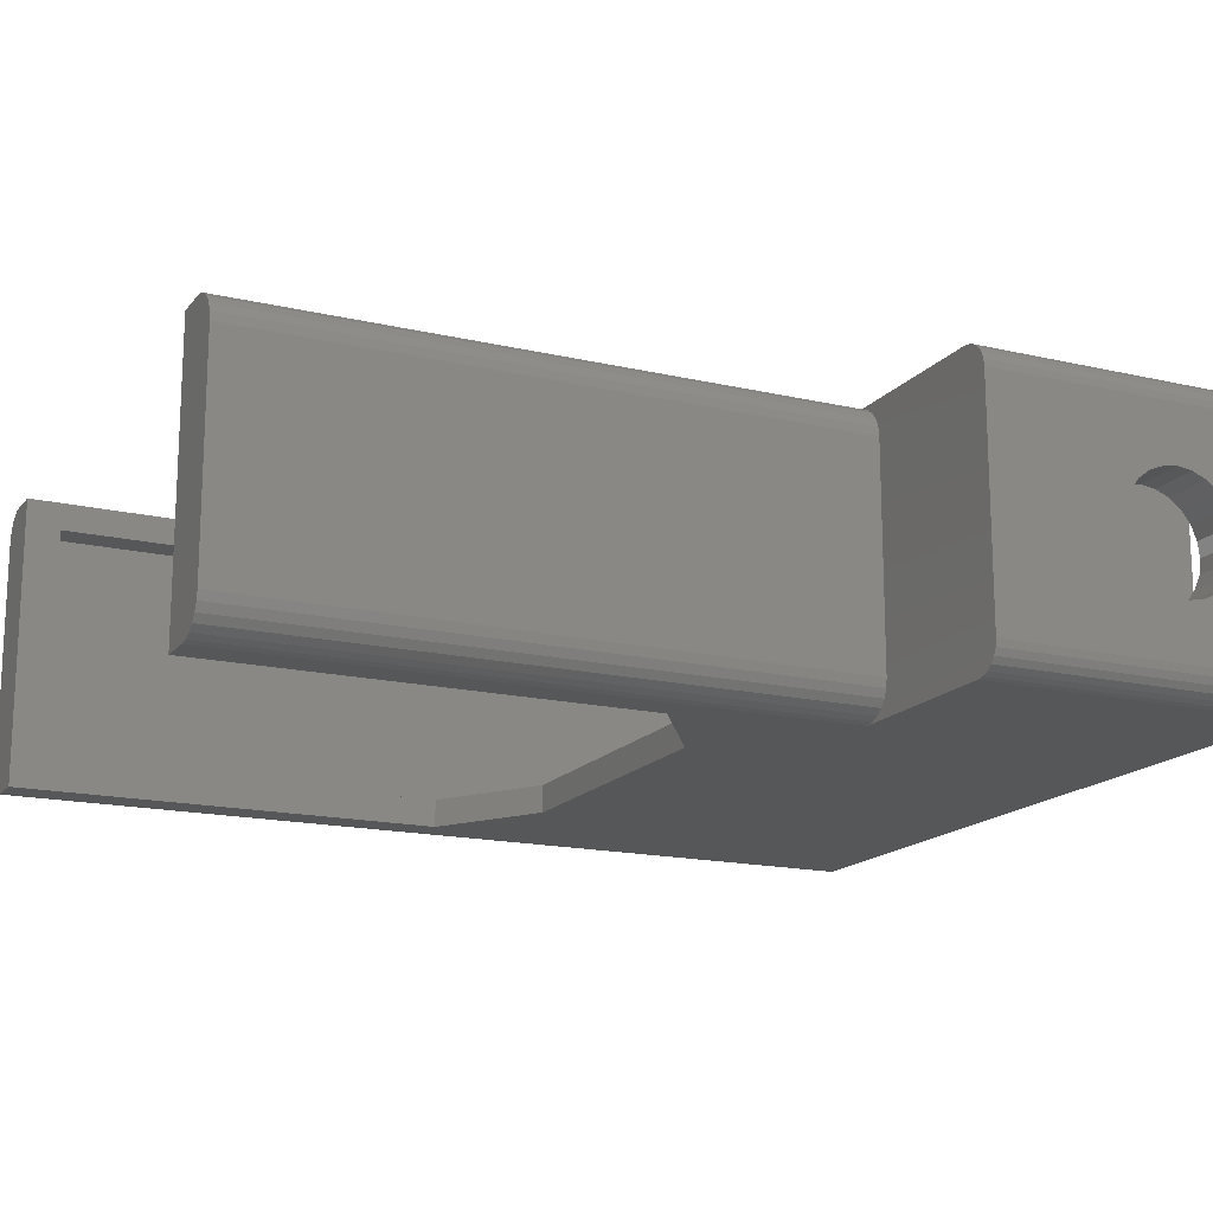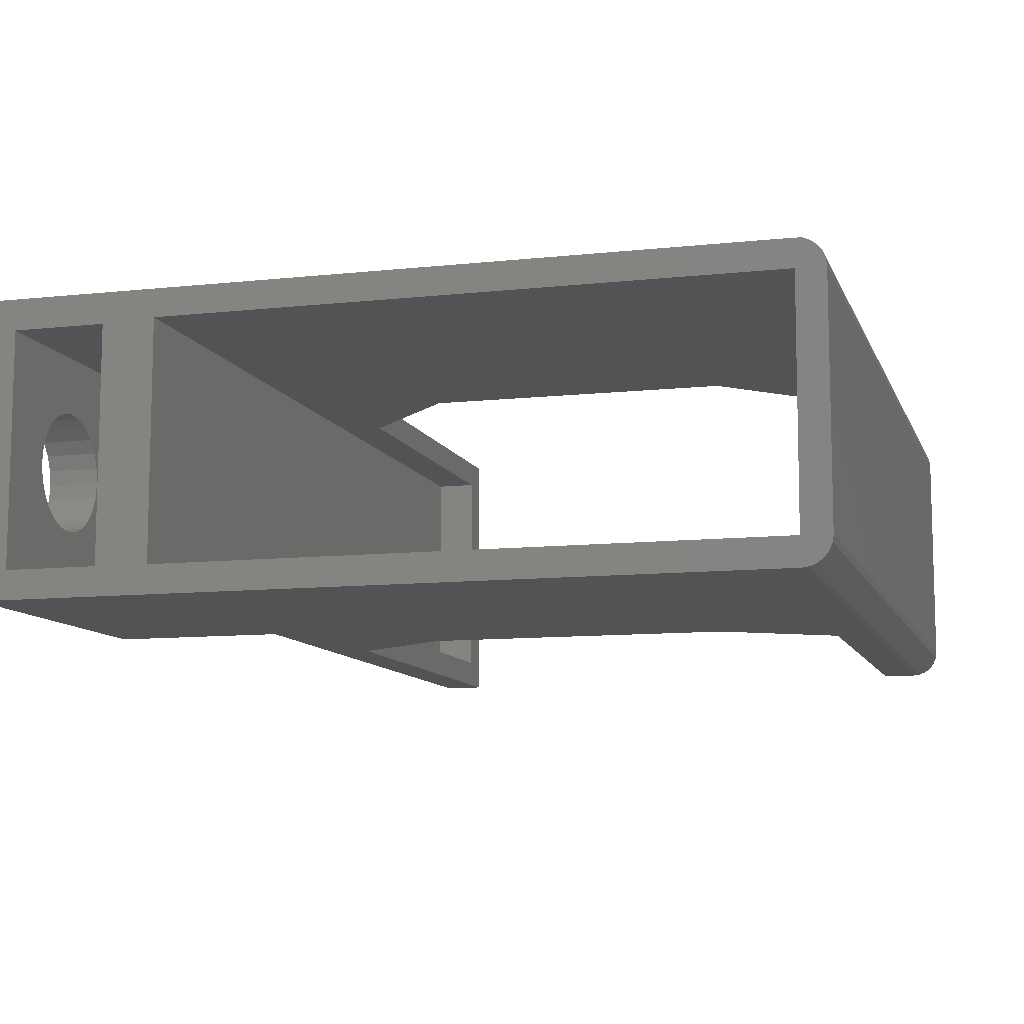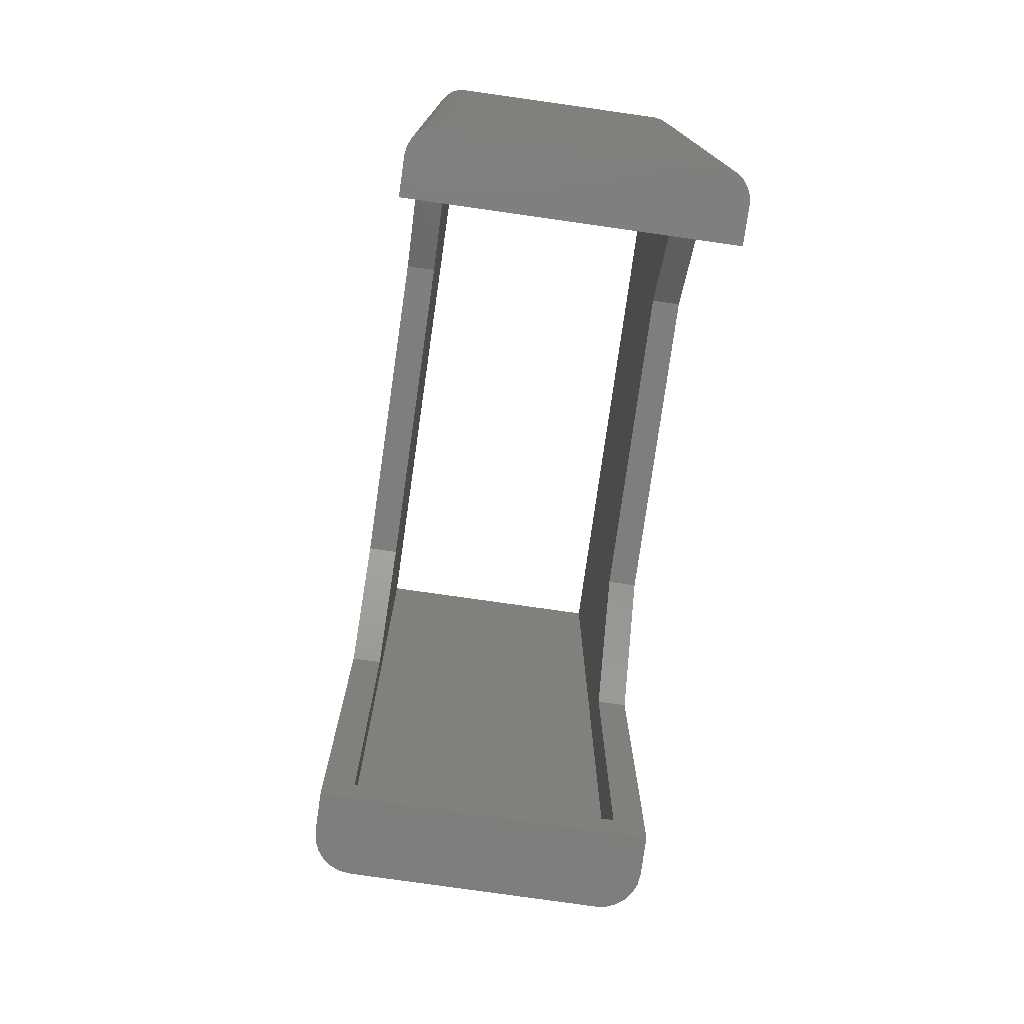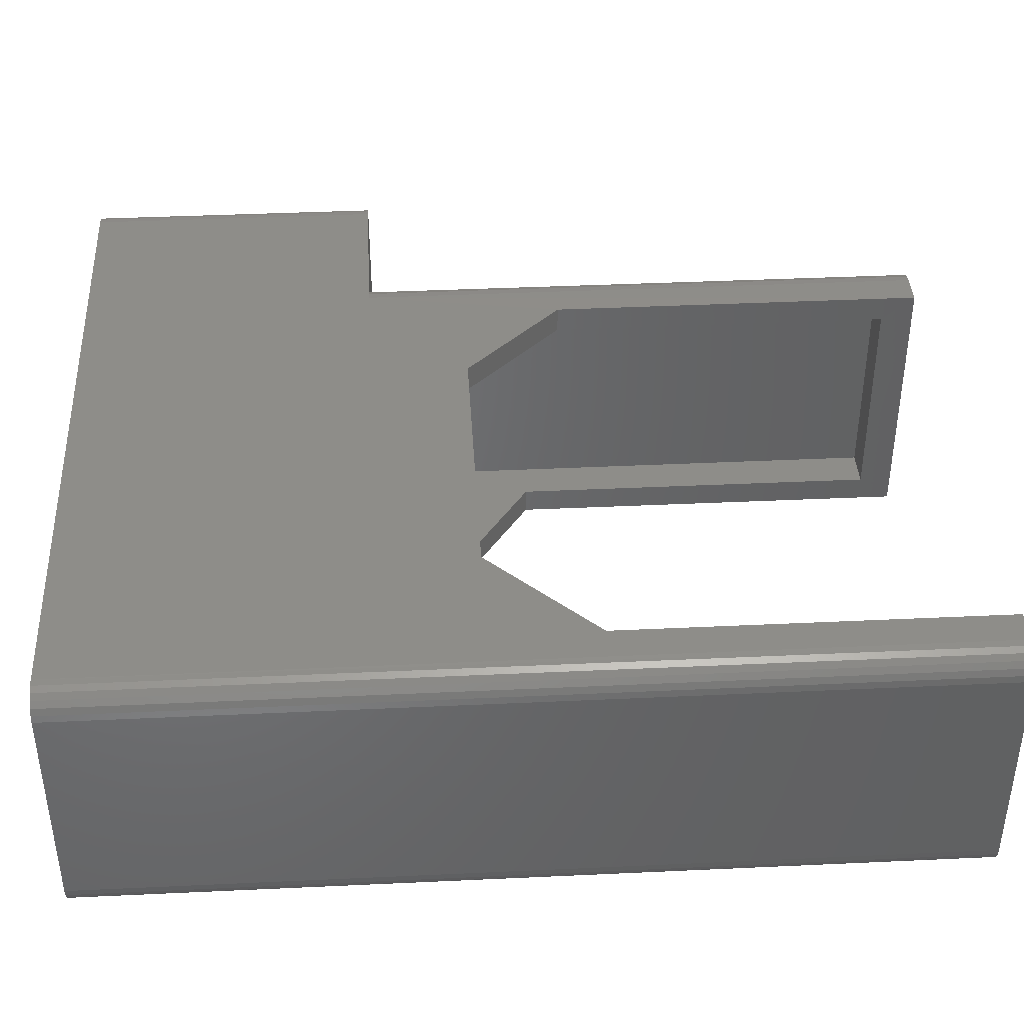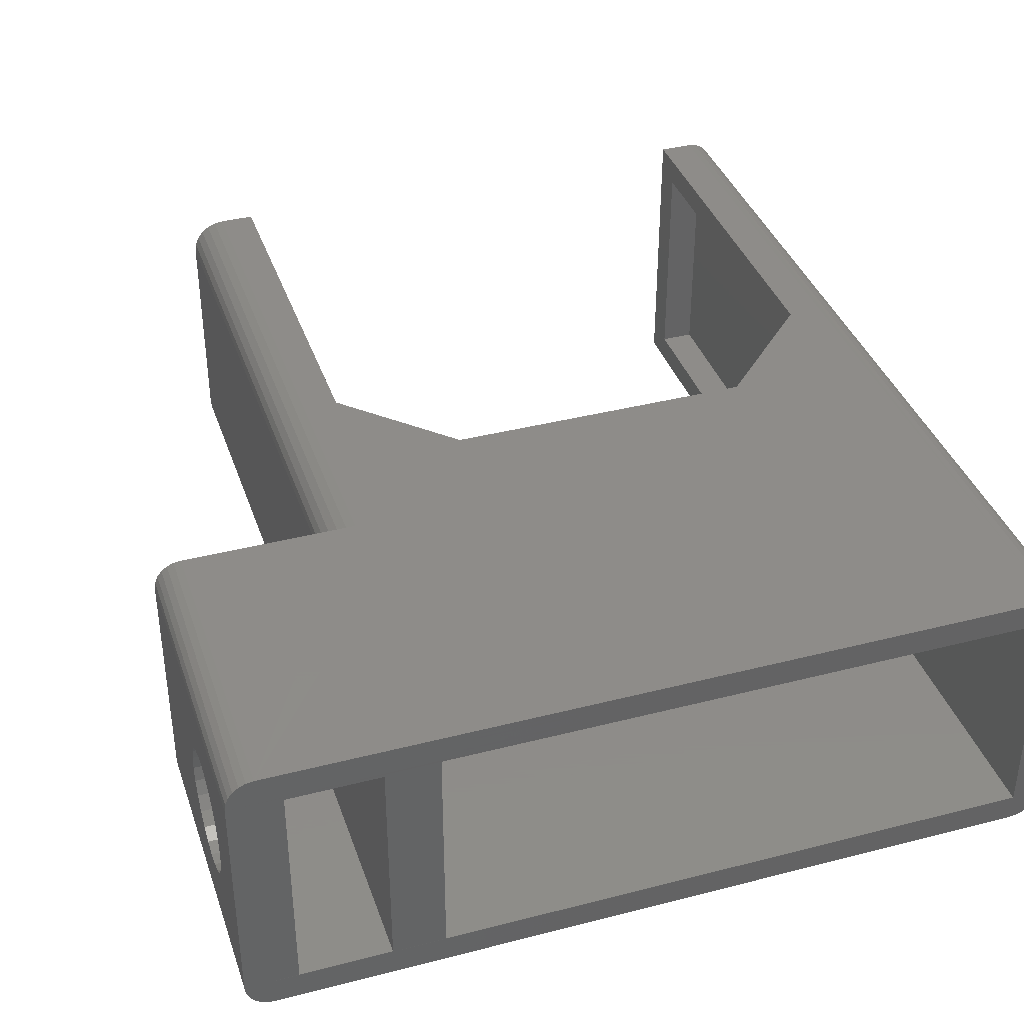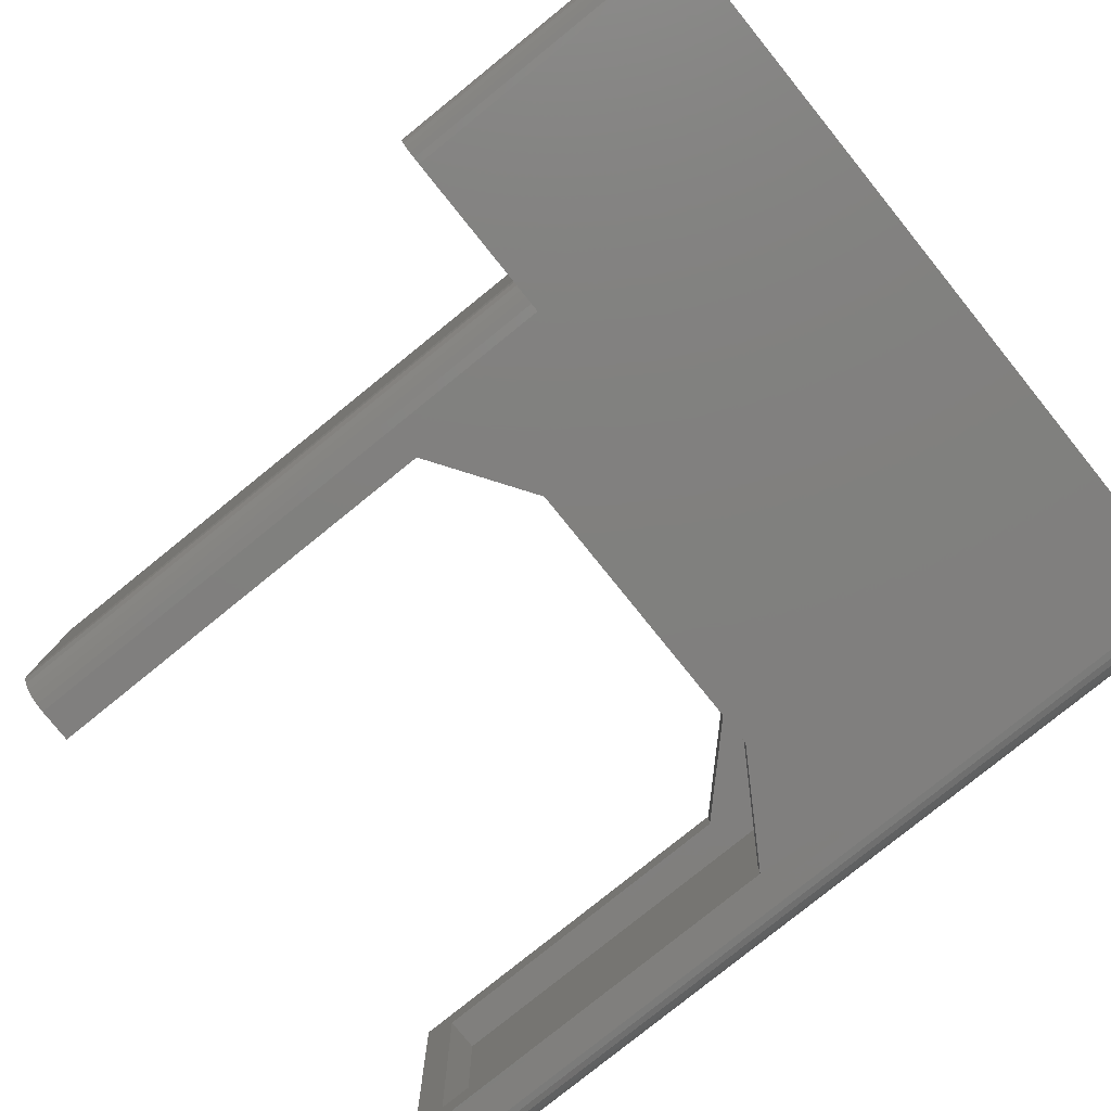
<metadata>
{"format":"stl","ext":"stl","renderer":"f3d","projection":"perspective","resolution":1024,"background":"white","views":[{"elev":-16.4,"azim":64.4,"up":"+Z"},{"elev":-10.0,"azim":-164.2,"up":"+Z"},{"elev":-77.9,"azim":-98.1,"up":"+Y"},{"elev":40.0,"azim":-93.3,"up":"+Z"},{"elev":38.1,"azim":161.9,"up":"+Z"},{"elev":-79.9,"azim":128.9,"up":"+Z"}]}
</metadata>
<code>
# stl→obj: 175 verts, 354 faces
v 48.14 24.7 5.612
v 50.74 17.7 5.61
v 48.14 17.7 5.612
v 50.74 24.7 5.61
v 29.42 24.7 -1.799
v 30.42 -1.8 -1.8
v 29.42 -1.8 -1.8
v 30.43 10.7 -1.8
v 51.44 24.7 -1.8
v 33.63 12.69 -1.8
v 42.45 12.7 -1.8
v 46.46 15.7 -1.8
v 45.45 10.69 -1.8
v 45.45 -1.8 -1.8
v 51.44 15.7 -1.8
v 46.46 -1.8 -1.8
v 50.74 17.7 -0.9904
v 48.14 24.7 -0.9885
v 48.14 17.7 -0.9885
v 50.74 24.7 -0.9904
v 51.65 24.7 -1.773
v 29.29 24.7 -1.782
v 29.22 24.7 -1.772
v 51.84 24.7 -1.693
v 29.02 24.7 -1.692
v 52.01 24.7 -1.566
v 28.86 24.7 -1.565
v 52.13 24.7 -1.4
v 28.73 24.7 -1.399
v 52.21 24.7 -1.207
v 28.65 24.7 -1.206
v 52.24 24.7 -1
v 28.63 24.7 -1.043
v 46.64 24.7 -1
v 46.64 24.7 5.685
v 29.44 24.7 -1
v 28.62 24.7 -0.999
v 29.43 24.7 1.756
v 28.62 24.7 5.685
v 29.42 24.7 5.685
v 28.65 24.7 5.892
v 52.24 24.7 5.685
v 52.21 24.7 5.892
v 28.73 24.7 6.085
v 52.13 24.7 6.085
v 52.01 24.7 6.251
v 28.85 24.7 6.251
v 51.84 24.7 6.378
v 29.02 24.7 6.378
v 51.65 24.7 6.457
v 29.21 24.7 6.458
v 51.44 24.7 6.484
v 29.43 24.7 6.468
v 28.62 -1.799 -1
v 28.62 -1.8 5.685
v 28.65 -1.799 -1.207
v 29.21 -1.8 -1.773
v 29.02 -1.799 -1.693
v 28.85 -1.799 -1.566
v 28.73 -1.799 -1.4
v 50.74 20 3.512
v 52.24 19.73 3.16
v 50.74 19.73 3.16
v 52.24 20 3.512
v 50.74 20.35 3.782
v 52.24 20.35 3.782
v 50.74 20.76 3.952
v 52.24 20.76 3.952
v 47.46 -1.799 -0.8
v 47.46 15.7 5.485
v 47.46 -1.799 5.485
v 47.46 15.7 -0.7999
v 52.24 15.7 -1
v 52.24 19.56 1.87
v 52.24 19.5 2.31
v 52.24 19.73 1.46
v 52.24 20 1.108
v 52.24 20.35 0.8374
v 52.24 20.76 0.6676
v 52.24 21.2 0.6097
v 52.24 21.64 0.6676
v 52.24 22.05 0.8374
v 52.24 22.4 1.108
v 52.24 22.67 1.46
v 52.24 22.84 1.87
v 52.24 22.9 2.31
v 52.24 15.7 5.685
v 52.24 19.56 2.75
v 52.24 21.2 4.01
v 52.24 21.64 3.952
v 52.24 22.05 3.782
v 52.24 22.4 3.512
v 52.24 22.67 3.16
v 52.24 22.84 2.75
v 50.74 21.2 4.01
v 50.74 21.64 3.952
v 50.74 22.05 3.782
v 50.74 22.4 3.512
v 50.74 22.67 3.16
v 50.74 22.84 2.75
v 50.74 22.9 2.31
v 50.74 22.84 1.87
v 50.74 22.67 1.46
v 50.74 22.4 1.108
v 50.74 22.05 0.8374
v 50.74 21.64 0.6676
v 50.74 21.2 0.6096
v 50.74 20.76 0.6676
v 50.74 20.35 0.8374
v 50.74 20 1.108
v 50.74 19.73 1.46
v 50.74 19.56 1.87
v 50.74 19.5 2.31
v 50.74 19.56 2.75
v 51.65 15.7 -1.773
v 46.72 15.7 -1.766
v 51.84 15.7 -1.693
v 46.96 15.7 -1.666
v 52.01 15.7 -1.566
v 47.16 15.7 -1.507
v 52.13 15.7 -1.4
v 47.32 15.7 -1.3
v 52.21 15.7 -1.207
v 47.42 15.7 -1.059
v 47.42 15.7 5.744
v 52.21 15.7 5.892
v 47.32 15.7 5.985
v 52.13 15.7 6.085
v 47.17 15.7 6.192
v 52.01 15.7 6.25
v 46.96 15.7 6.351
v 51.84 15.7 6.377
v 46.72 15.7 6.451
v 51.65 15.7 6.457
v 46.46 15.7 6.485
v 51.44 15.7 6.484
v 28.65 -1.8 5.892
v 28.73 -1.8 6.085
v 30.42 -0.8 -1
v 30.42 -1.8 6.485
v 30.43 10.7 -1
v 30.42 -0.8 5.685
v 30.42 9.498 6.473
v 30.42 9.5 5.683
v 28.85 -1.8 6.251
v 29.02 -1.8 6.378
v 29.21 -1.8 6.458
v 46.66 -0.8 5.685
v 46.66 -0.8 -1
v 42.46 12.7 5.686
v 33.62 12.7 6.472
v 33.62 12.7 5.682
v 42.46 12.7 6.476
v 42.45 12.7 -1
v 33.63 12.69 -1
v 29.42 -0.8 5.685
v 29.42 -0.8 -1
v 29.42 -1.8 6.485
v 45.45 -0.8 -1
v 45.46 -0.7999 5.685
v 46.72 -1.8 -1.766
v 45.46 -1.8 6.485
v 46.96 -1.799 -1.666
v 47.17 -1.799 -1.507
v 47.33 -1.799 -1.3
v 47.43 -1.799 -1.059
v 47.43 -1.799 5.744
v 47.33 -1.799 5.985
v 47.17 -1.799 6.192
v 46.96 -1.799 6.351
v 46.72 -1.8 6.451
v 46.46 -1.8 6.485
v 45.45 10.69 -1
v 45.46 9.7 5.686
v 45.46 9.7 6.476
f 1 2 3
f 2 1 4
f 5 6 7
f 6 5 8
f 8 5 9
f 8 9 10
f 10 9 11
f 11 9 12
f 11 12 13
f 13 12 14
f 12 9 15
f 16 14 12
f 17 18 19
f 18 17 20
f 18 3 19
f 3 18 1
f 5 21 9
f 21 5 22
f 21 22 23
f 21 23 24
f 24 23 25
f 24 25 26
f 26 25 27
f 26 27 28
f 28 27 29
f 28 29 30
f 30 29 31
f 30 31 32
f 32 31 33
f 32 33 34
f 32 34 18
f 18 34 35
f 32 18 20
f 18 35 1
f 33 36 34
f 36 33 37
f 36 37 38
f 38 37 39
f 38 39 40
f 40 39 35
f 35 39 41
f 35 41 42
f 42 41 43
f 43 41 44
f 43 44 45
f 45 44 46
f 46 44 47
f 46 47 48
f 48 47 49
f 48 49 50
f 50 49 51
f 50 51 52
f 52 51 53
f 20 42 32
f 42 20 4
f 42 4 1
f 42 1 35
f 39 54 55
f 54 39 37
f 37 56 54
f 56 37 31
f 31 37 33
f 23 7 57
f 7 23 22
f 7 22 5
f 25 57 58
f 57 25 23
f 27 58 59
f 58 27 25
f 60 27 59
f 27 60 29
f 31 60 56
f 60 31 29
f 61 62 63
f 62 61 64
f 65 64 61
f 64 65 66
f 67 66 65
f 66 67 68
f 69 70 71
f 70 69 72
f 73 74 75
f 74 73 76
f 76 73 77
f 77 73 78
f 78 73 32
f 78 32 79
f 79 32 80
f 80 32 81
f 81 32 82
f 82 32 83
f 83 32 84
f 84 32 85
f 85 32 86
f 86 32 42
f 87 66 42
f 66 87 64
f 64 87 73
f 64 73 62
f 62 73 88
f 88 73 75
f 42 66 68
f 42 68 89
f 42 89 90
f 42 90 91
f 42 91 92
f 42 92 93
f 42 93 94
f 42 94 86
f 95 68 67
f 68 95 89
f 96 89 95
f 89 96 90
f 97 90 96
f 90 97 91
f 98 91 97
f 91 98 92
f 93 98 99
f 98 93 92
f 94 99 100
f 99 94 93
f 86 100 101
f 100 86 94
f 85 101 102
f 101 85 86
f 84 102 103
f 102 84 85
f 83 103 104
f 103 83 84
f 82 104 105
f 104 82 83
f 81 105 106
f 105 81 82
f 80 106 107
f 106 80 81
f 79 107 108
f 107 79 80
f 78 108 109
f 108 78 79
f 77 109 110
f 109 77 78
f 111 77 110
f 77 111 76
f 112 76 111
f 76 112 74
f 113 74 112
f 74 113 75
f 114 75 113
f 75 114 88
f 63 88 114
f 88 63 62
f 115 12 15
f 12 115 116
f 116 115 117
f 116 117 118
f 118 117 119
f 118 119 120
f 120 119 121
f 120 121 122
f 122 121 123
f 122 123 124
f 124 123 73
f 124 73 72
f 72 73 87
f 72 87 70
f 70 87 125
f 125 87 126
f 125 126 127
f 127 126 128
f 127 128 129
f 129 128 130
f 129 130 131
f 131 130 132
f 131 132 133
f 133 132 134
f 133 134 135
f 135 134 136
f 19 2 17
f 2 19 3
f 137 39 55
f 39 137 41
f 138 41 137
f 41 138 44
f 6 139 140
f 139 6 8
f 139 8 141
f 140 142 143
f 142 140 139
f 143 142 144
f 145 49 47
f 49 145 146
f 146 51 49
f 51 146 147
f 148 34 149
f 34 148 35
f 145 44 138
f 44 145 47
f 150 151 152
f 151 150 153
f 154 10 11
f 10 154 155
f 2 114 113
f 114 2 63
f 63 2 61
f 61 2 65
f 65 2 4
f 65 4 67
f 67 4 95
f 95 4 96
f 96 4 97
f 97 4 98
f 98 4 99
f 99 4 100
f 100 4 101
f 17 109 20
f 109 17 110
f 110 17 111
f 111 17 2
f 111 2 112
f 112 2 113
f 20 109 108
f 20 108 107
f 20 107 106
f 20 106 105
f 20 105 104
f 20 104 103
f 20 103 102
f 20 102 101
f 20 101 4
f 36 156 157
f 156 36 40
f 40 36 38
f 147 53 51
f 53 147 158
f 134 52 136
f 52 134 50
f 87 43 126
f 43 87 42
f 126 45 128
f 45 126 43
f 128 46 130
f 46 128 45
f 130 48 132
f 48 130 46
f 132 50 134
f 50 132 48
f 21 15 9
f 15 21 115
f 24 115 21
f 115 24 117
f 26 117 24
f 117 26 119
f 119 28 121
f 28 119 26
f 121 30 123
f 30 121 28
f 123 32 73
f 32 123 30
f 156 139 157
f 139 156 142
f 6 57 7
f 57 6 140
f 57 140 58
f 58 140 59
f 59 140 60
f 60 140 56
f 56 140 54
f 54 140 55
f 55 140 137
f 137 140 138
f 138 140 145
f 145 140 146
f 146 140 147
f 147 140 158
f 159 148 149
f 148 159 160
f 161 14 16
f 14 161 162
f 162 161 163
f 162 163 164
f 162 164 165
f 162 165 166
f 162 166 69
f 162 69 71
f 162 71 167
f 162 167 168
f 162 168 169
f 162 169 170
f 162 170 171
f 162 171 172
f 70 167 71
f 167 70 125
f 172 133 135
f 133 172 171
f 171 131 133
f 131 171 170
f 170 129 131
f 129 170 169
f 168 129 169
f 129 168 127
f 125 168 167
f 168 125 127
f 166 72 69
f 72 166 124
f 165 124 166
f 124 165 122
f 120 165 164
f 165 120 122
f 120 163 118
f 163 120 164
f 118 161 116
f 161 118 163
f 116 16 12
f 16 116 161
f 13 154 11
f 154 13 173
f 149 173 159
f 173 149 34
f 139 36 157
f 36 139 141
f 36 141 34
f 34 141 155
f 34 155 154
f 34 154 173
f 155 8 10
f 8 155 141
f 144 151 143
f 151 144 152
f 153 174 175
f 174 153 150
f 162 160 159
f 160 162 175
f 160 175 174
f 14 159 13
f 159 14 162
f 13 159 173
f 172 135 162
f 140 53 158
f 53 140 143
f 53 143 151
f 53 151 52
f 52 151 153
f 52 153 135
f 135 153 175
f 135 175 162
f 52 135 136
f 40 144 156
f 144 40 152
f 152 40 35
f 156 144 142
f 152 35 150
f 150 35 174
f 174 148 160
f 148 174 35

</code>
